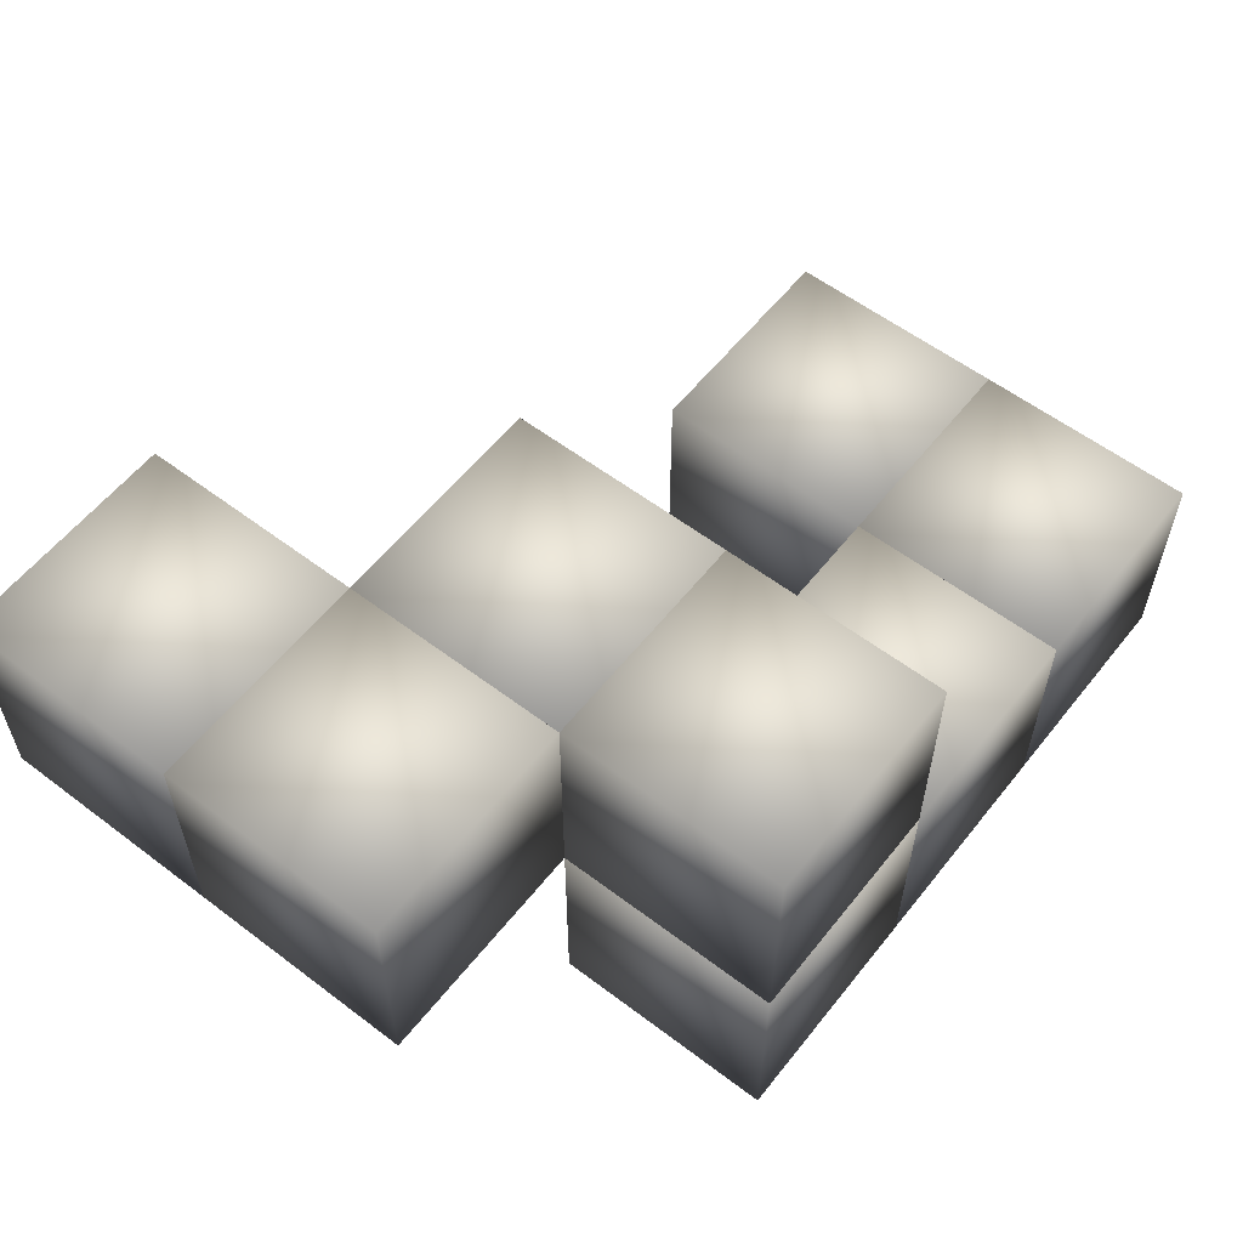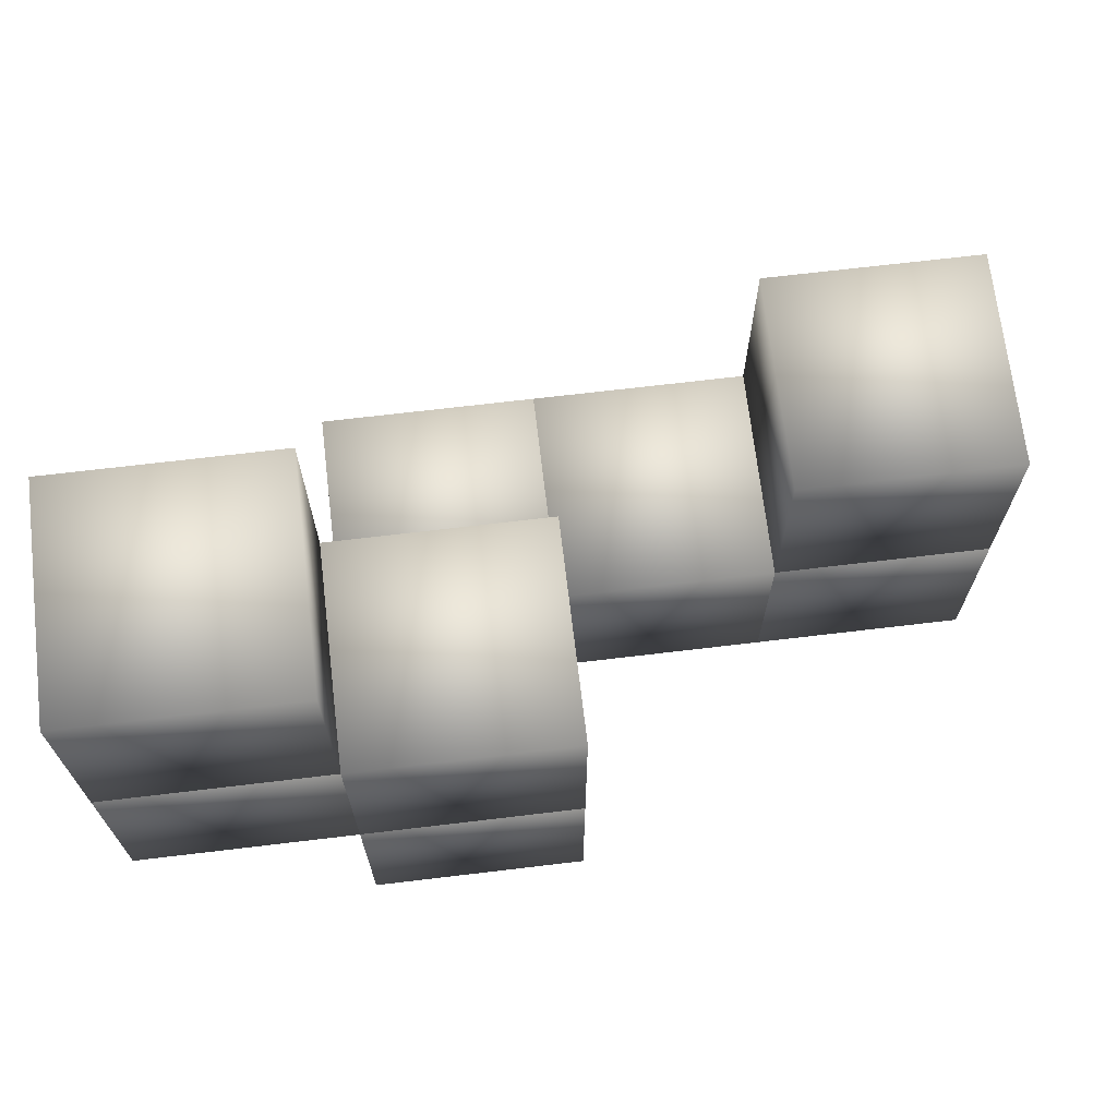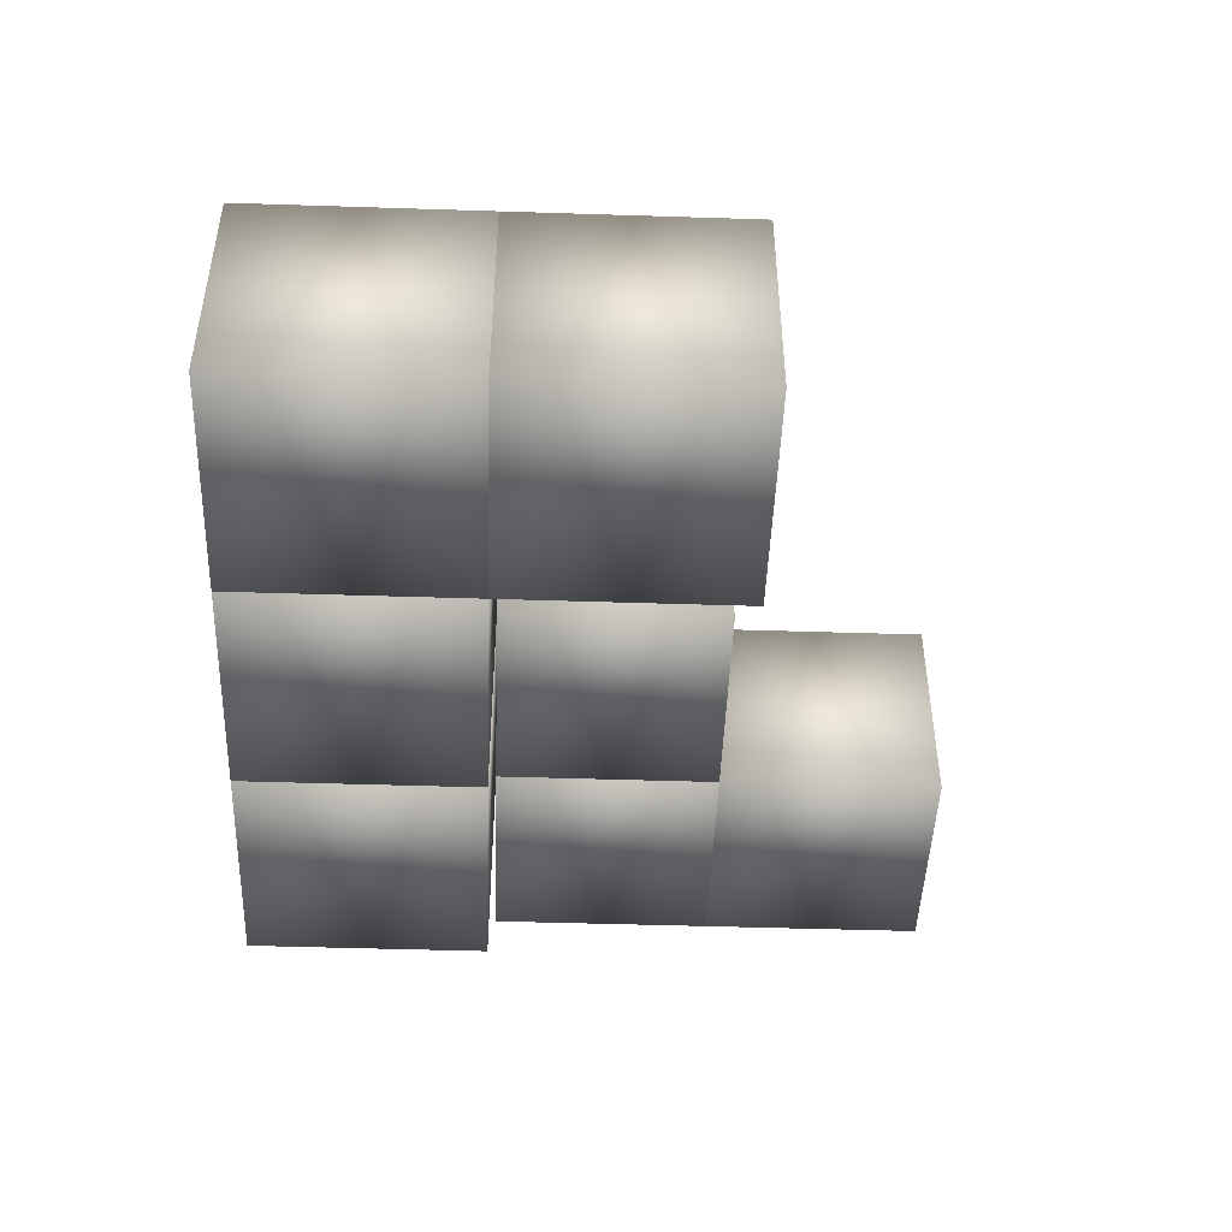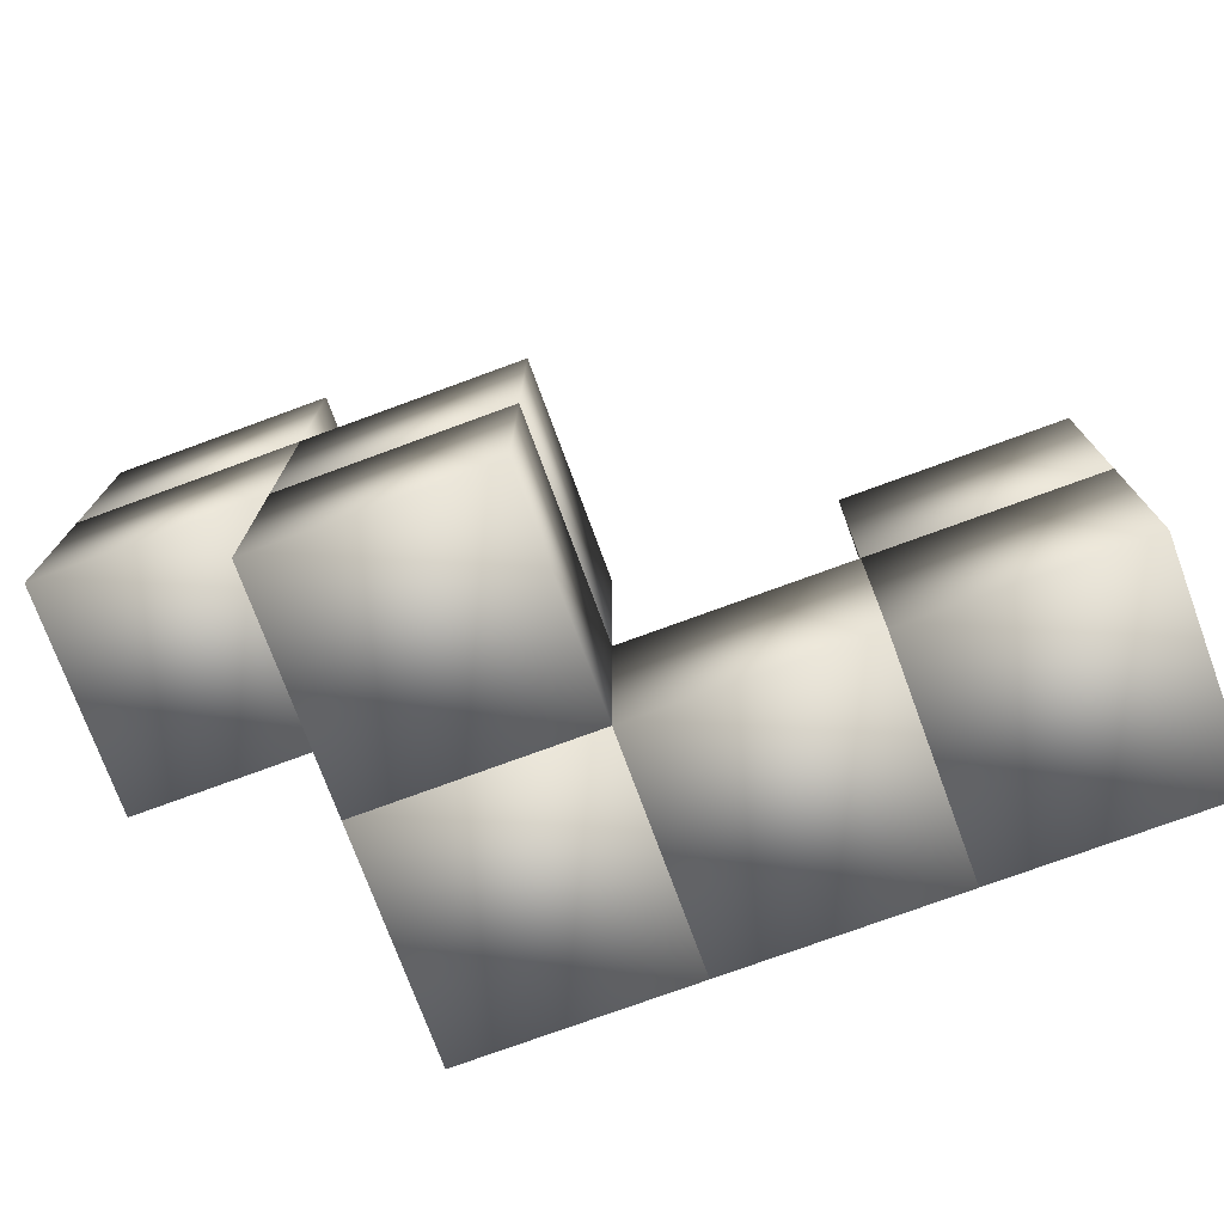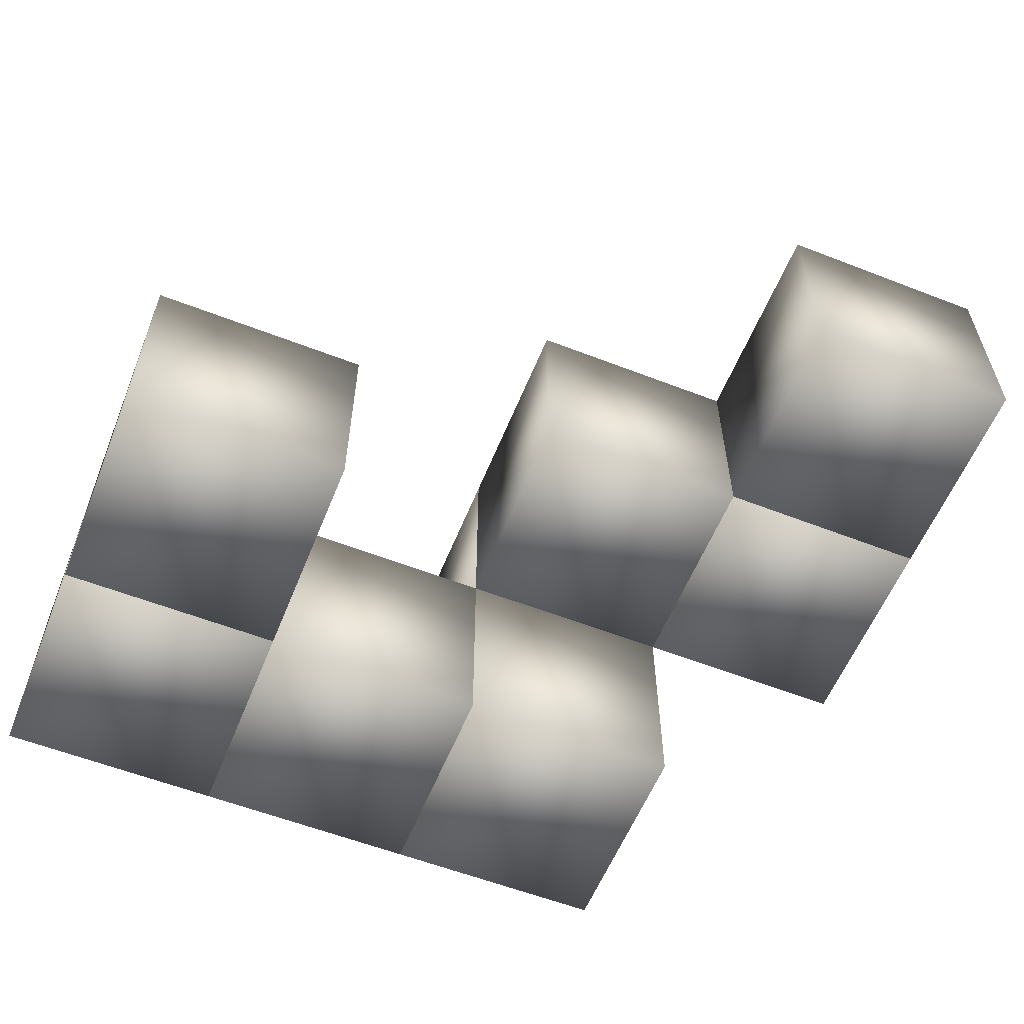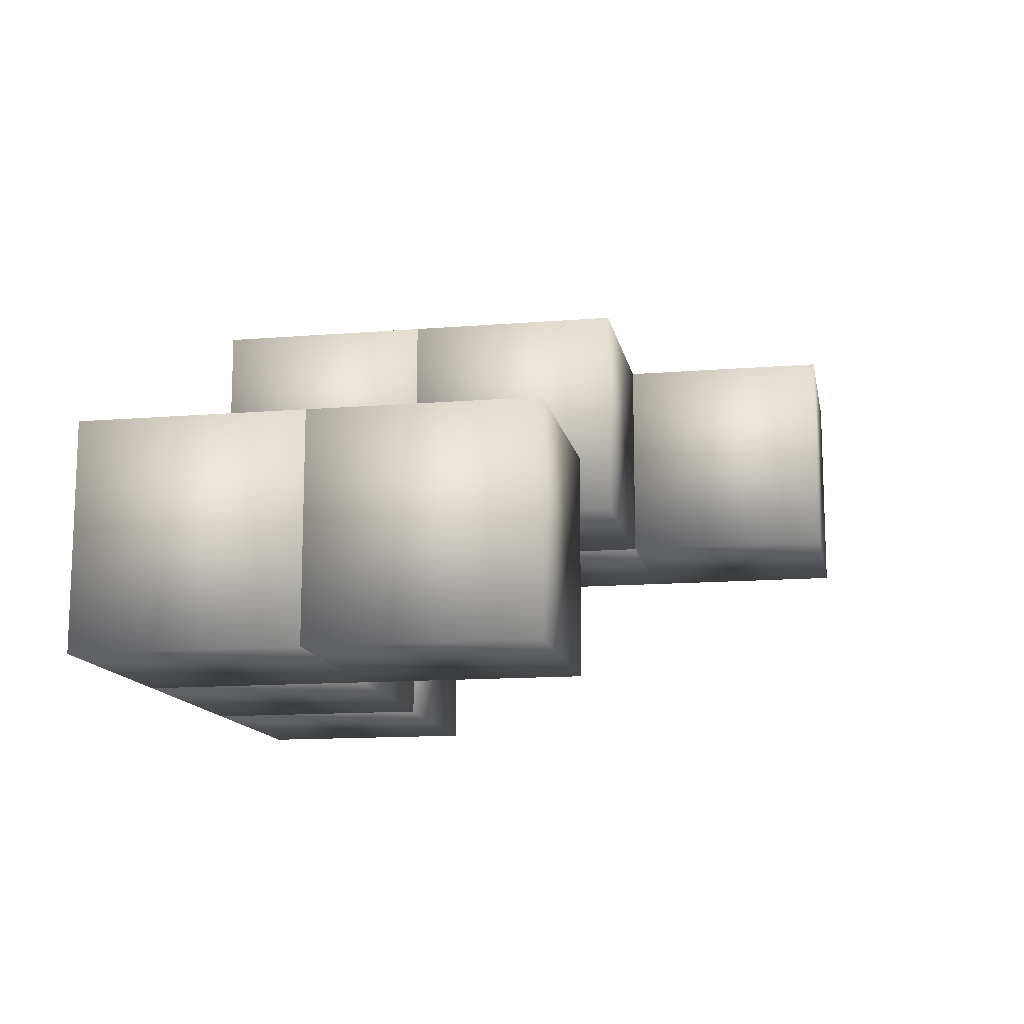
<metadata>
{"format":"obj","ext":"obj","renderer":"f3d","projection":"perspective","resolution":1024,"background":"white","views":[{"elev":58.0,"azim":-51.9,"up":"+Z"},{"elev":69.4,"azim":-6.8,"up":"+Y"},{"elev":-47.0,"azim":87.9,"up":"+Z"},{"elev":-74.9,"azim":20.2,"up":"+Y"},{"elev":-58.3,"azim":158.1,"up":"+Z"},{"elev":-13.2,"azim":100.6,"up":"+Z"}]}
</metadata>
<code>
v 63.75 26.25 -30
v 63.75 -3.75 -30
v 63.75 26.25 0
v 63.75 -3.75 0
v 33.75 26.25 -30
v 33.75 -3.75 -30
v 33.75 26.25 0
v 33.75 -3.75 0
f 1 2 6 5
f 1 5 7 3
f 1 3 4 2
f 8 4 3 7
f 8 7 5 6
f 8 6 2 4
v 63.75 -3.75 -30
v 63.75 -33.75 -30
v 63.75 -3.75 0
v 63.75 -33.75 0
v 33.75 -3.75 -30
v 33.75 -33.75 -30
v 33.75 -3.75 0
v 33.75 -33.75 0
f 9 10 14 13
f 9 13 15 11
f 9 11 12 10
f 16 12 11 15
f 16 15 13 14
f 16 14 10 12
v 33.75 -3.75 -30
v 33.75 -33.75 -30
v 33.75 -3.75 0
v 33.75 -33.75 0
v 3.75 -3.75 -30
v 3.75 -33.75 -30
v 3.75 -3.75 0
v 3.75 -33.75 0
f 17 18 22 21
f 17 21 23 19
f 17 19 20 18
f 24 20 19 23
f 24 23 21 22
f 24 22 18 20
v 3.75 -3.75 -30
v 3.75 -33.75 -30
v 3.75 -3.75 0
v 3.75 -33.75 0
v -26.25 -3.75 -30
v -26.25 -33.75 -30
v -26.25 -3.75 0
v -26.25 -33.75 0
f 25 26 30 29
f 25 29 31 27
f 25 27 28 26
f 32 28 27 31
f 32 31 29 30
f 32 30 26 28
v 3.75 26.25 0
v 3.75 -3.75 0
v 3.75 26.25 30
v 3.75 -3.75 30
v -26.25 26.25 0
v -26.25 -3.75 0
v -26.25 26.25 30
v -26.25 -3.75 30
f 33 34 38 37
f 33 37 39 35
f 33 35 36 34
f 40 36 35 39
f 40 39 37 38
f 40 38 34 36
v 3.75 -3.75 0
v 3.75 -33.75 0
v 3.75 -3.75 30
v 3.75 -33.75 30
v -26.25 -3.75 0
v -26.25 -33.75 0
v -26.25 -3.75 30
v -26.25 -33.75 30
f 41 42 46 45
f 41 45 47 43
f 41 43 44 42
f 48 44 43 47
f 48 47 45 46
f 48 46 42 44
v -26.25 56.25 0
v -26.25 26.25 0
v -26.25 56.25 30
v -26.25 26.25 30
v -56.25 56.25 0
v -56.25 26.25 0
v -56.25 56.25 30
v -56.25 26.25 30
f 49 50 54 53
f 49 53 55 51
f 49 51 52 50
f 56 52 51 55
f 56 55 53 54
f 56 54 50 52
v -26.25 26.25 0
v -26.25 -3.75 0
v -26.25 26.25 30
v -26.25 -3.75 30
v -56.25 26.25 0
v -56.25 -3.75 0
v -56.25 26.25 30
v -56.25 -3.75 30
f 57 58 62 61
f 57 61 63 59
f 57 59 60 58
f 64 60 59 63
f 64 63 61 62
f 64 62 58 60

</code>
